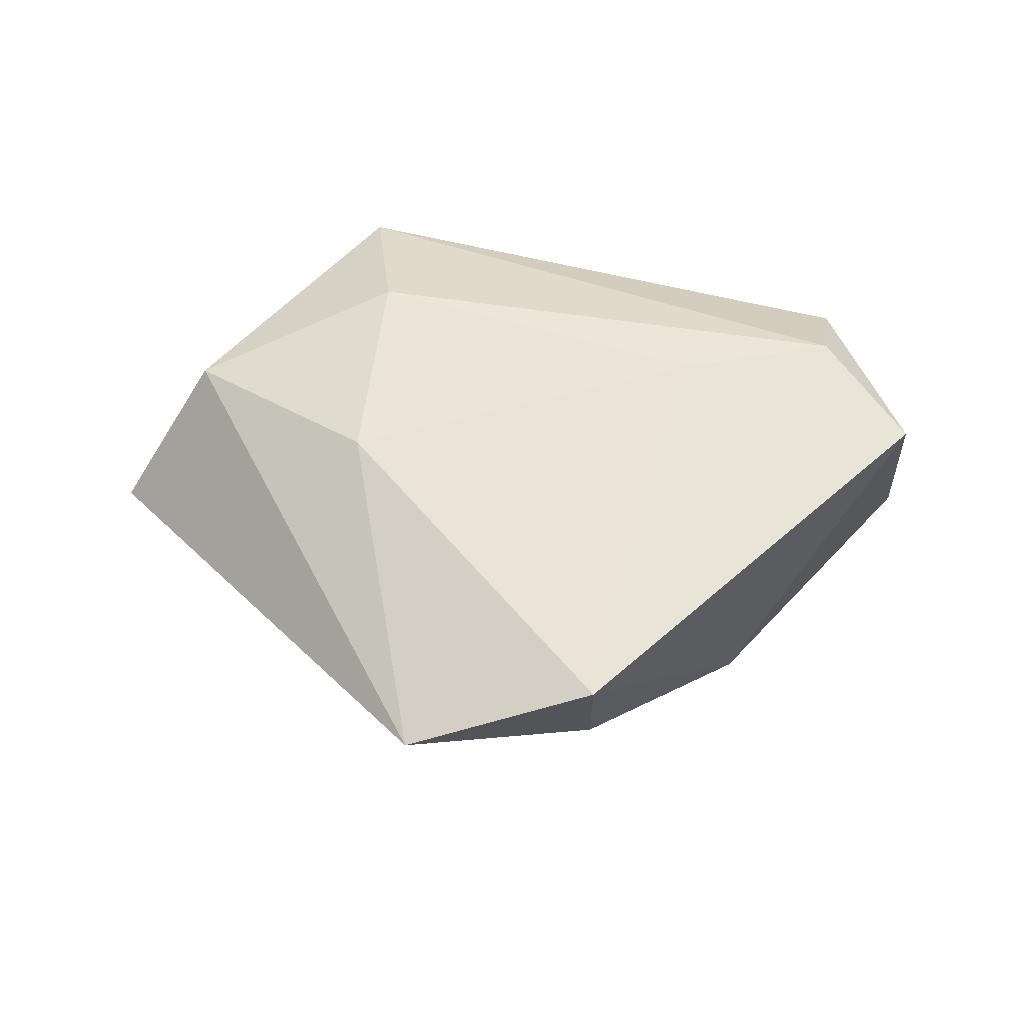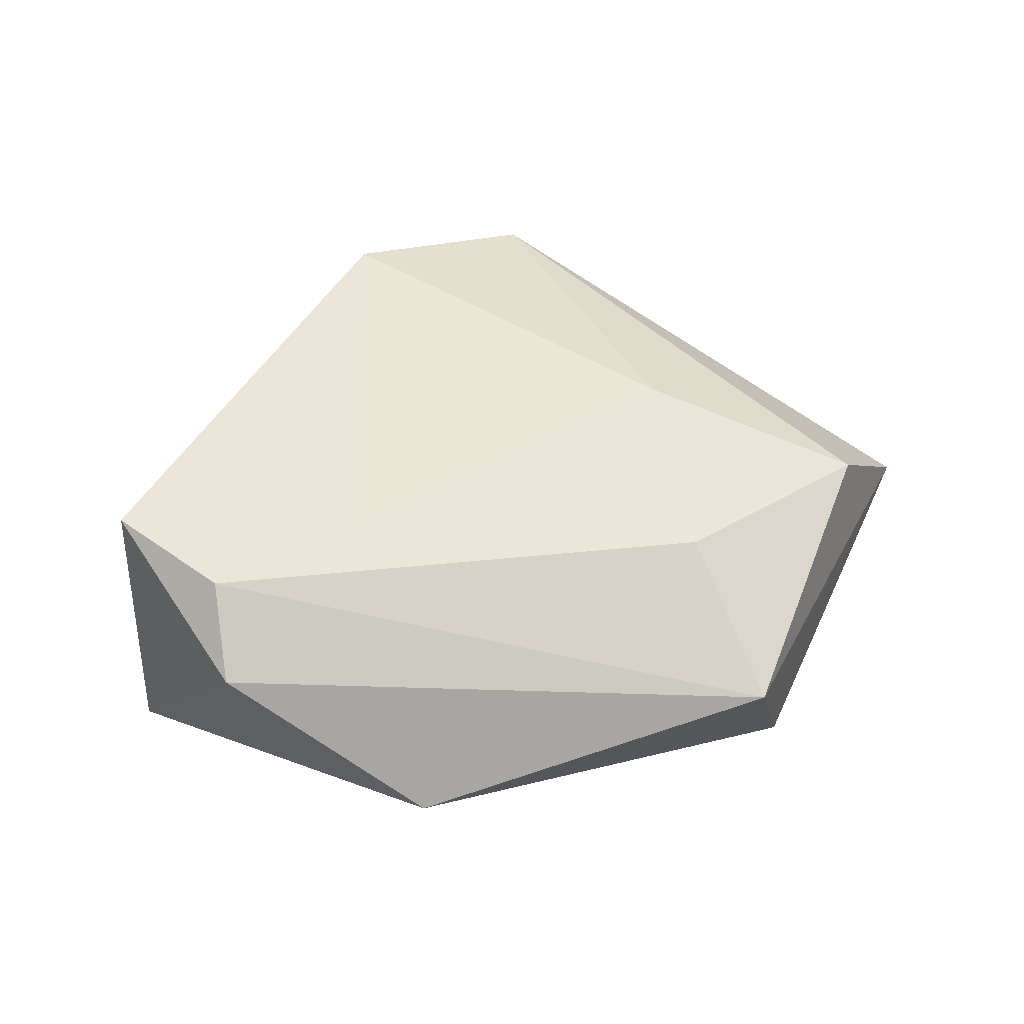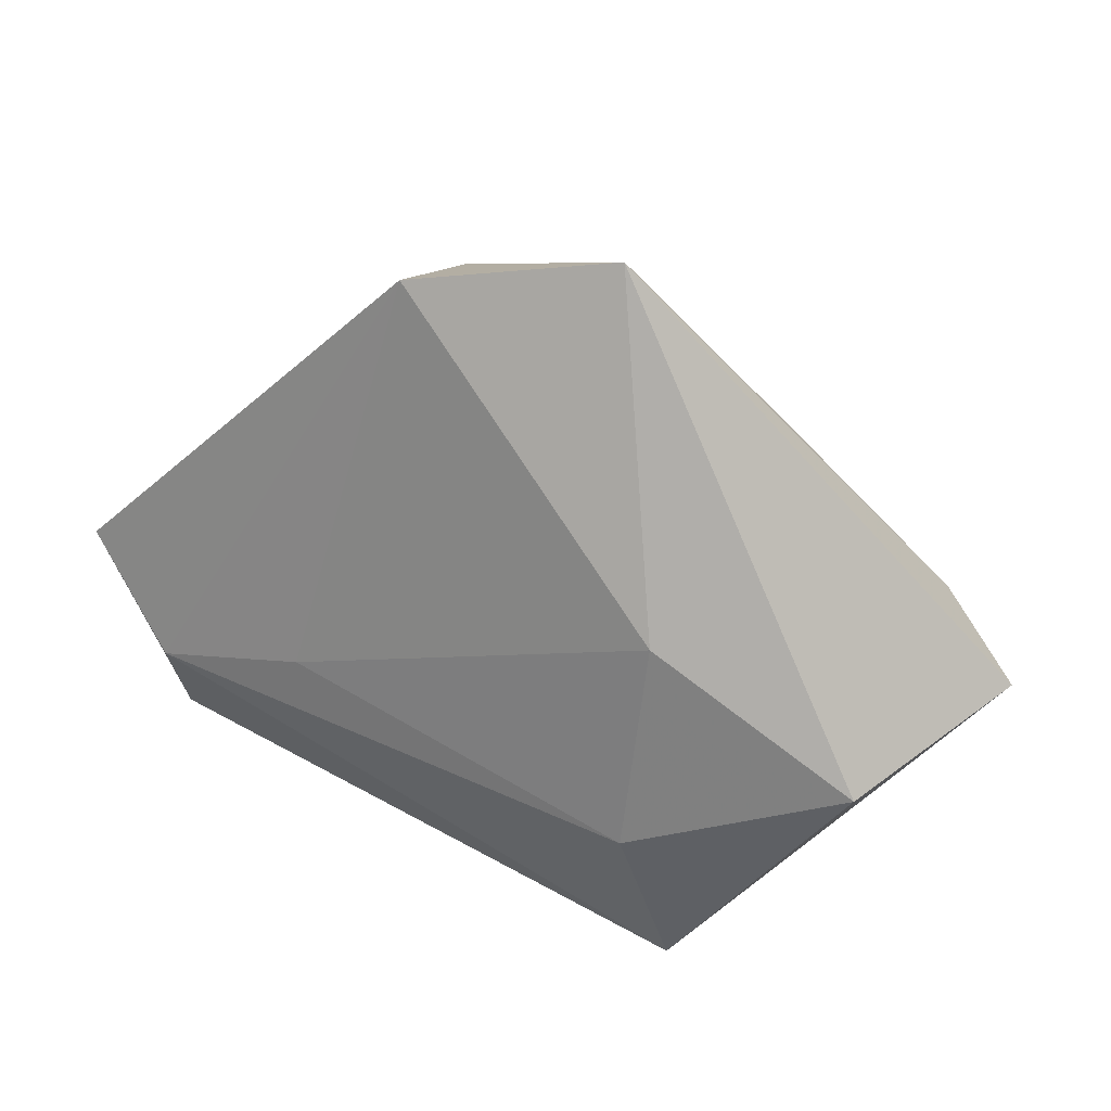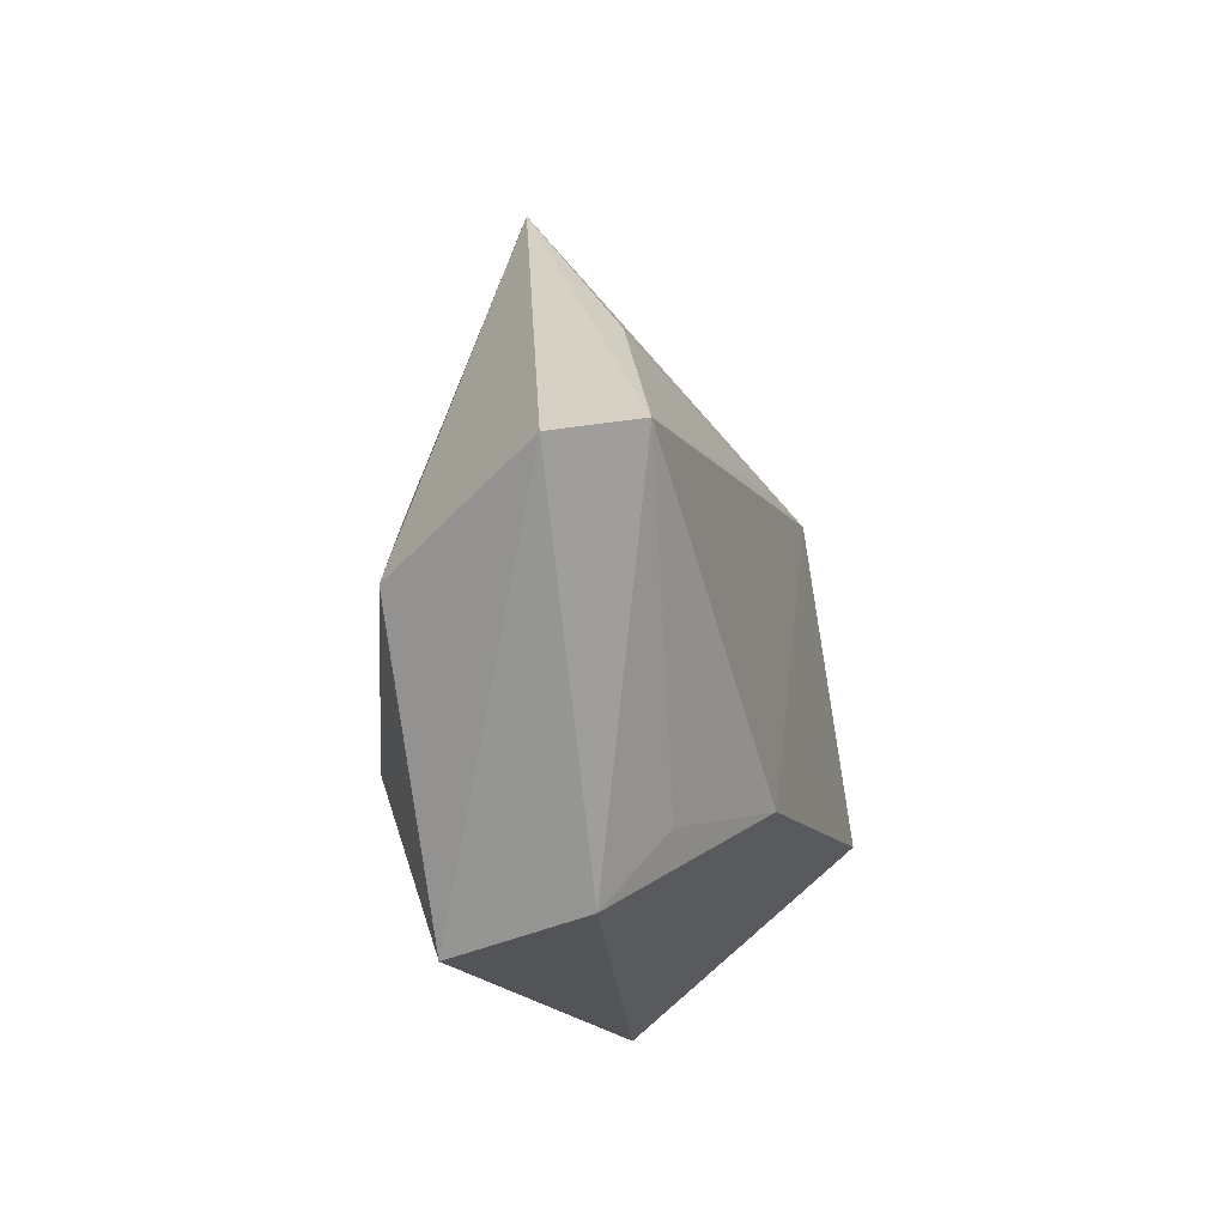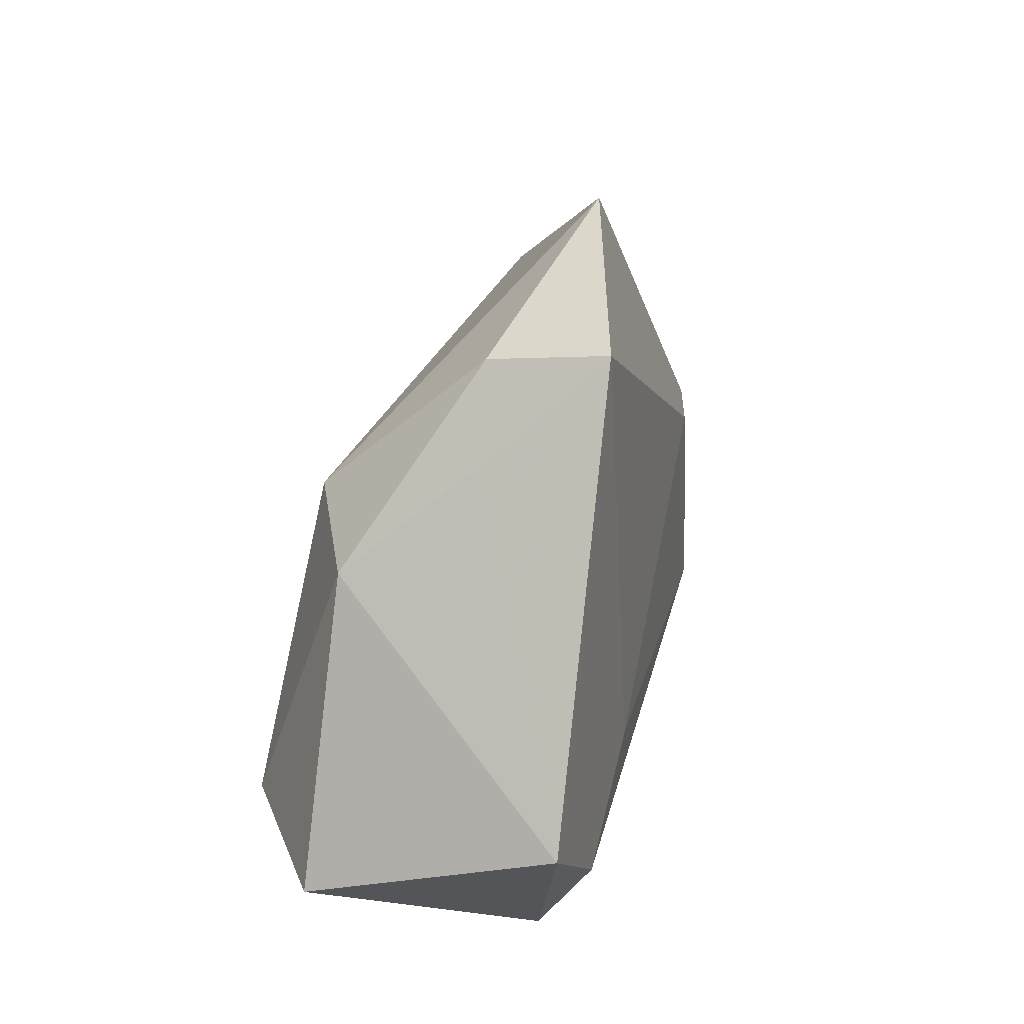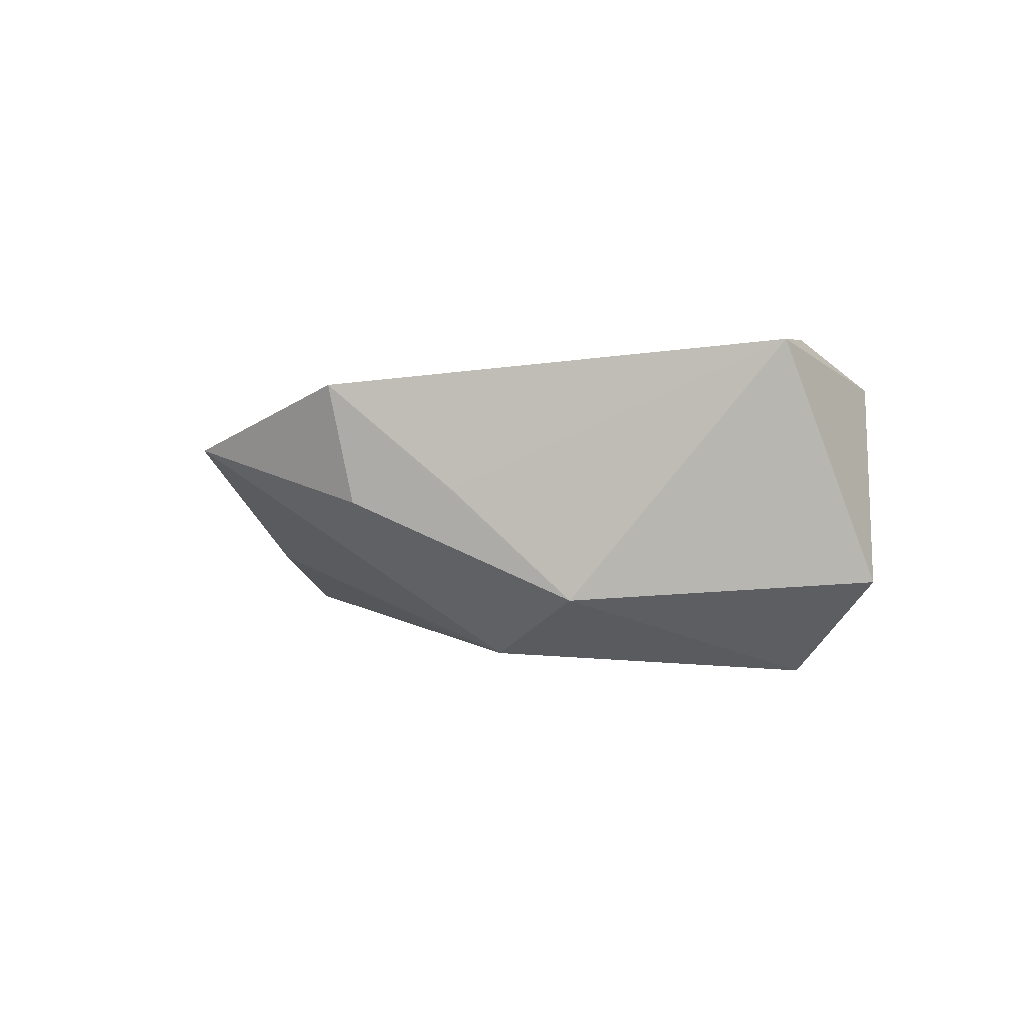
<metadata>
{"format":"obj","ext":"obj","renderer":"f3d","projection":"perspective","resolution":1024,"background":"white","views":[{"elev":52.6,"azim":-177.9,"up":"+Z"},{"elev":57.6,"azim":-15.2,"up":"+Z"},{"elev":30.5,"azim":26.4,"up":"+Y"},{"elev":-21.4,"azim":100.7,"up":"+Y"},{"elev":44.5,"azim":-74.6,"up":"+Y"},{"elev":-2.0,"azim":-129.5,"up":"+Z"}]}
</metadata>
<code>
v 0.02384 -0.03611 0.0105
v 0.05614 0.0004582 -0.005412
v 0.02087 -0.01703 0.0174
v -0.01903 -0.00462 0.01819
v 0.02778 -0.0334 -0.004861
v -0.04615 0.004742 0.01693
v -0.03666 -0.00822 0.01867
v -0.02607 0.02035 -0.01328
v -0.04897 -0.006933 -0.01111
v 0.04597 0.005878 -0.01315
v 0.04494 -0.007607 0.01124
v -0.007292 0.03829 -0.001637
v 0.01481 0.04552 0.005373
v 0.02939 0.02358 -0.007603
v -0.01699 0.03101 -0.0001196
v -0.01178 0.01931 -0.01983
v 0.02151 -0.024 -0.01071
v -0.01828 -0.03488 0.0003405
v -0.0005408 0.01837 -0.01774
v 0.02308 0.007505 0.01557
v -0.007332 0.04192 0.01222
v -0.03339 -0.0107 -0.02208
v 0.005181 -0.01798 -0.01823
v -0.03799 -0.01851 0.01291
f 21 20 13
f 18 23 5
f 16 13 14
f 6 21 15
f 15 8 6
f 21 8 15
f 21 13 12
f 12 8 21
f 12 13 16
f 16 8 12
f 10 23 16
f 2 5 10
f 10 13 2
f 10 14 13
f 18 5 1
f 1 5 2
f 18 1 24
f 16 14 19
f 19 10 16
f 14 10 19
f 17 5 23
f 23 10 17
f 17 10 5
f 22 23 18
f 16 23 22
f 22 8 16
f 18 24 9
f 9 22 18
f 9 24 6
f 6 8 9
f 8 22 9
f 4 3 20
f 4 20 21
f 11 1 2
f 11 3 1
f 20 3 11
f 2 13 11
f 11 13 20
f 7 21 6
f 7 4 21
f 6 24 7
f 3 4 7
f 7 24 1
f 1 3 7

</code>
